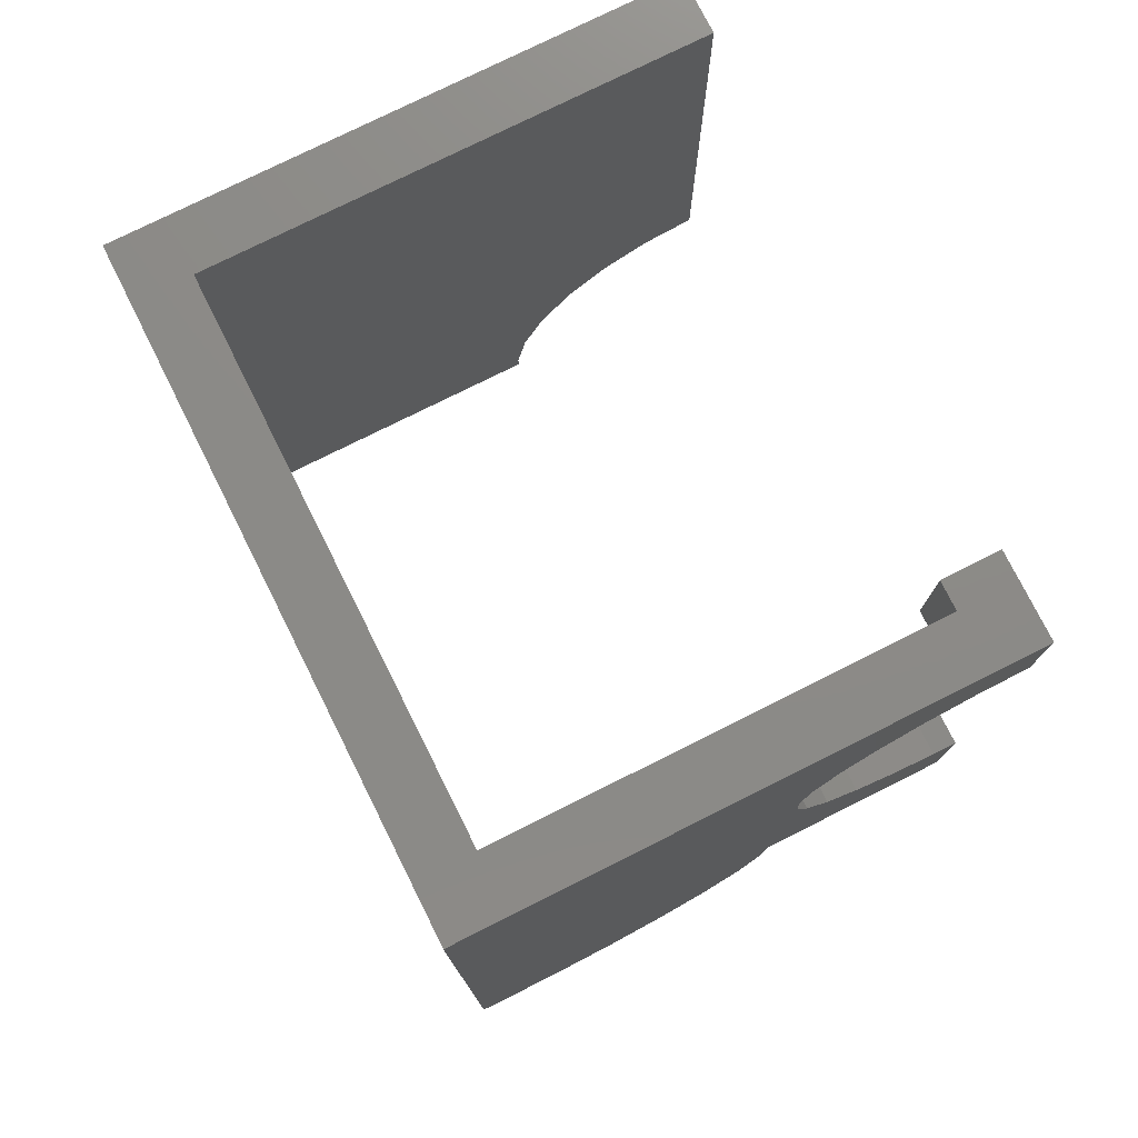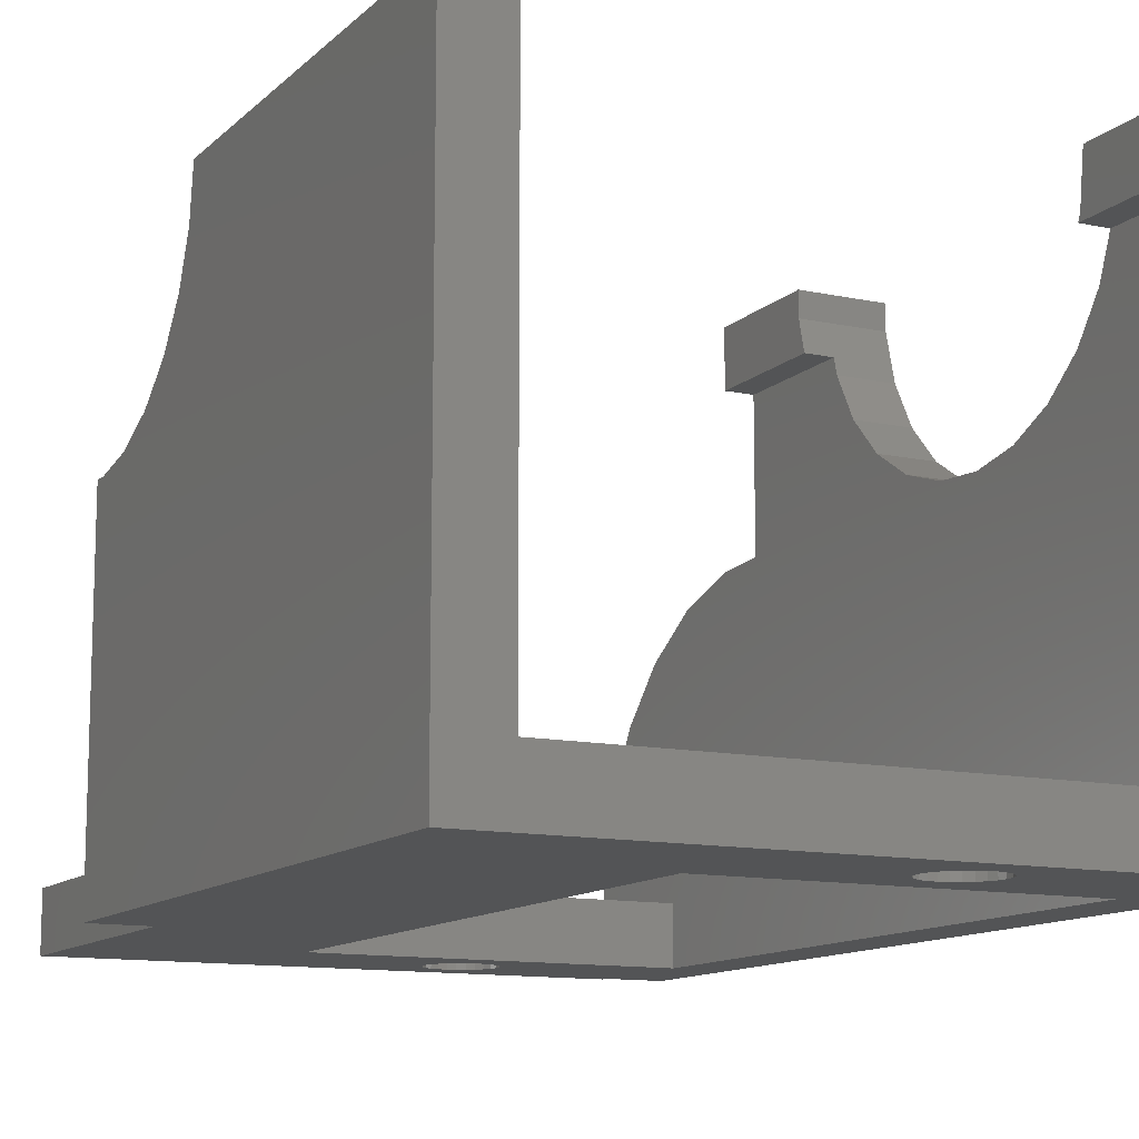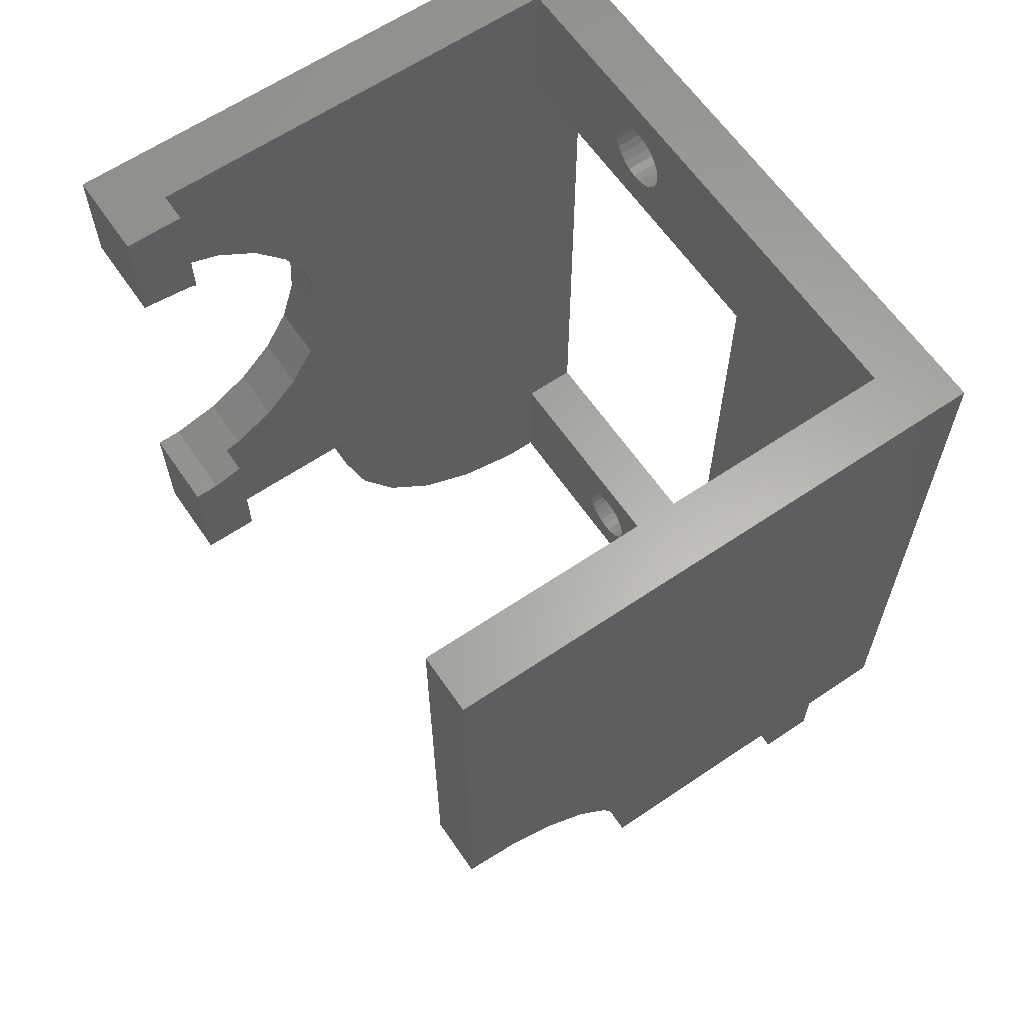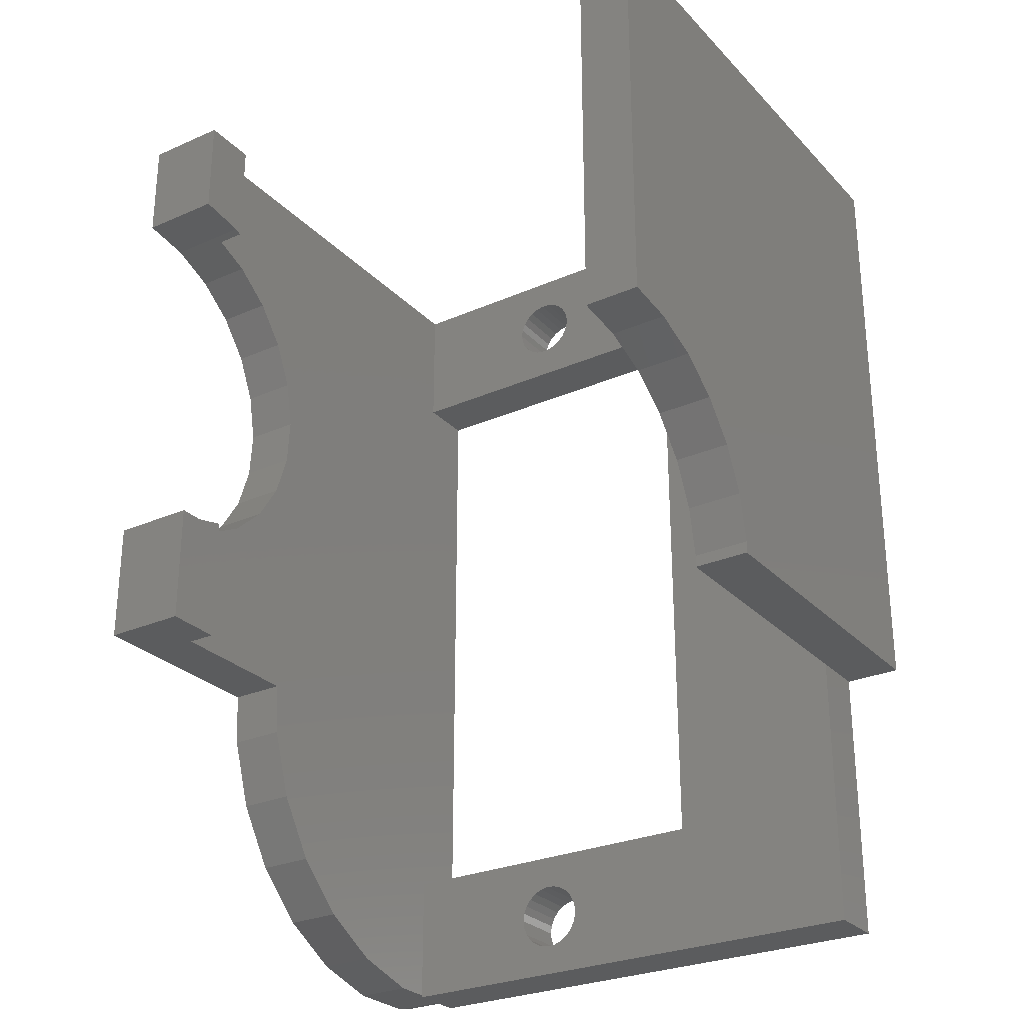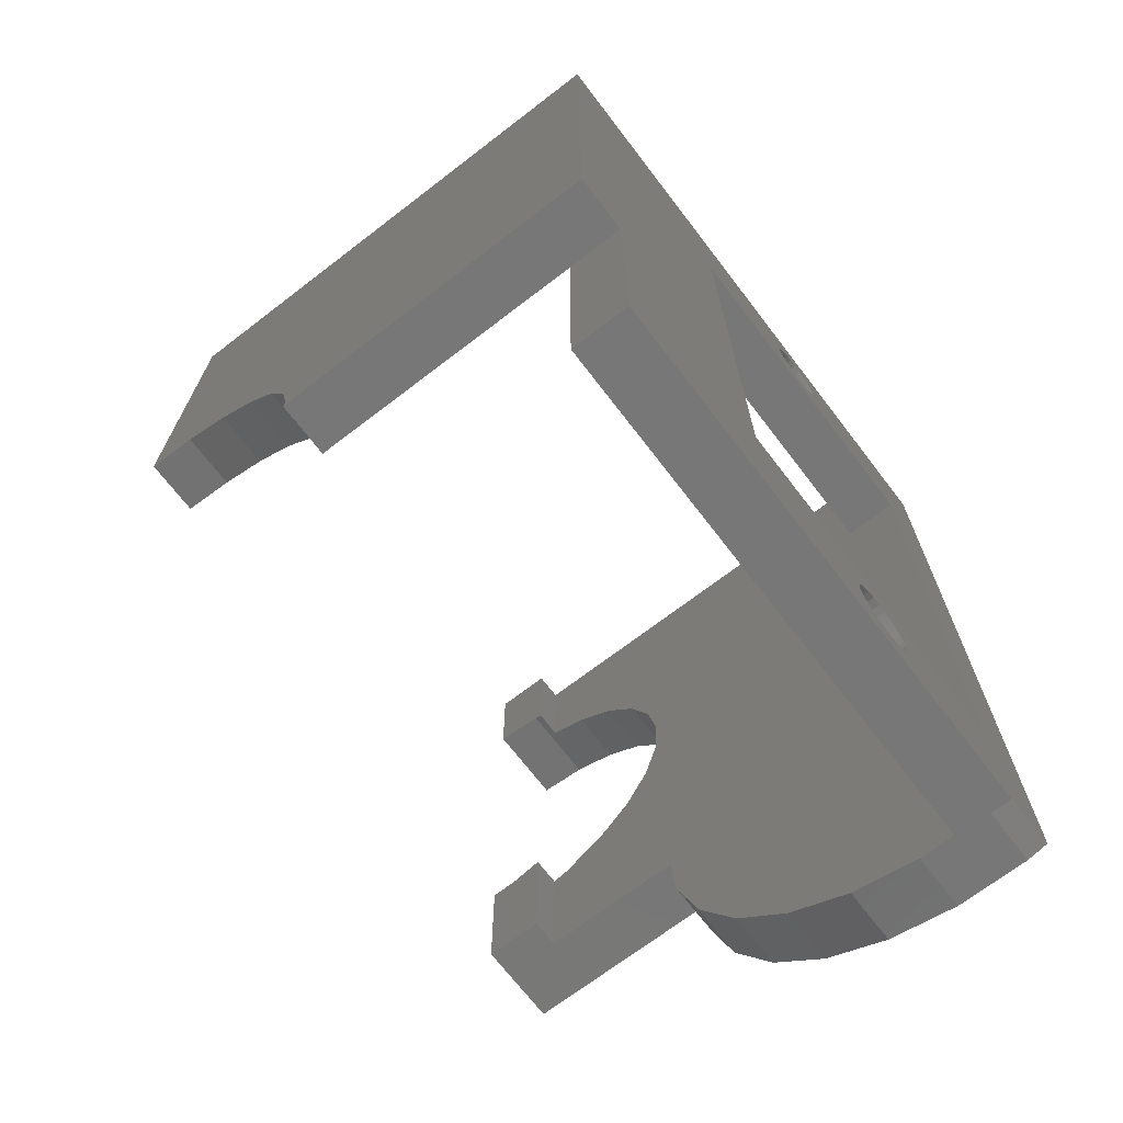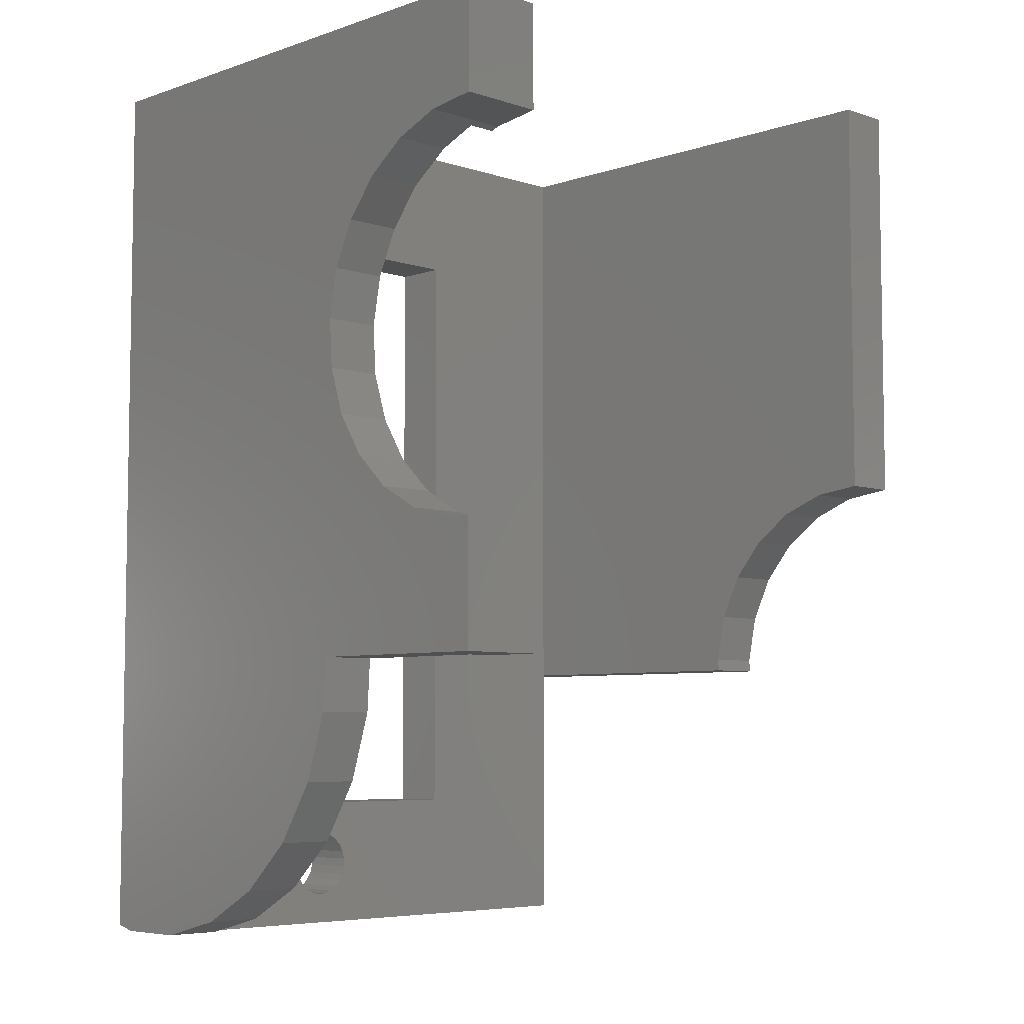
<metadata>
{"format":"stl","ext":"stl","renderer":"f3d","projection":"perspective","resolution":1024,"background":"white","views":[{"elev":76.7,"azim":63.4,"up":"+Z"},{"elev":-12.1,"azim":-27.0,"up":"+Y"},{"elev":62.8,"azim":-124.4,"up":"+Z"},{"elev":-27.8,"azim":-146.3,"up":"+Z"},{"elev":-70.1,"azim":-52.5,"up":"+Z"},{"elev":-6.0,"azim":135.4,"up":"+Z"}]}
</metadata>
<code>
# stl→obj: 200 verts, 408 faces
v 0 17 22
v 0 15.26 6.78
v 0 17 7
v 0 13.63 6.134
v 0 7.105e-15 22
v 0 12.21 5.103
v 0 11.09 3.751
v 0 2.22e-15 0
v 0 10.34 2.163
v 0 10.01 0.4395
v 0 10.04 0
v 0 -2 -10
v 0 0 -10
v 0 -2 0
v 12.38 -2 20.78
v 18.7 -2 22
v 0 -2 22
v 12.68 -2 20.8
v 12.09 -2 20.69
v 11.84 -2 20.52
v 11.63 -2 20.31
v 6.5 -2 17.2
v 11.48 -2 20.04
v 11.41 -2 19.75
v 11.41 -2 19.45
v 11.48 -2 19.16
v 11.63 -2 18.89
v 11.84 -2 18.68
v 12.09 -2 18.51
v 12.38 -2 18.42
v 12.68 -2 18.4
v 6.5 -2 -5.3
v 12.68 -2 -6.502
v 18.7 -2 -5.3
v 12.38 -2 -6.521
v 12.09 -2 -6.614
v 11.84 -2 -6.775
v 11.63 -2 -6.995
v 11.48 -2 -7.258
v 11.41 -2 -7.55
v 11.41 -2 -7.85
v 11.48 -2 -8.142
v 11.63 -2 -8.405
v 11.84 -2 -8.625
v 18.7 -2 -10
v 12.68 -2 -8.898
v 12.38 -2 -8.879
v 12.09 -2 -8.786
v 18.7 -2 -9.729
v 12.97 -2 20.74
v 13.24 -2 20.61
v 13.47 -2 20.42
v 13.65 -2 20.18
v 13.76 -2 19.9
v 13.8 -2 19.6
v 18.7 -2 17.2
v 13.76 -2 19.3
v 13.65 -2 19.02
v 13.47 -2 18.78
v 13.24 -2 18.59
v 12.97 -2 18.46
v 12.97 -2 -6.559
v 13.24 -2 -6.687
v 13.47 -2 -6.879
v 13.65 -2 -7.122
v 13.76 -2 -7.402
v 13.8 -2 -7.7
v 13.76 -2 -7.998
v 13.65 -2 -8.278
v 13.47 -2 -8.521
v 13.24 -2 -8.713
v 12.97 -2 -8.841
v 18.7 15 0
v 18.7 14.42 4.792
v 18.7 15 4.643
v 18.7 9.941 0
v 18.7 12.89 5.637
v 18.7 11.61 6.838
v 18.7 10.67 8.32
v 18.7 -2 0
v 18.7 10.12 9.988
v 18.7 13.63 17.43
v 18.7 15 22
v 18.7 15 17.98
v 18.7 12.21 16.4
v 18.7 7.105e-15 22
v 18.7 11.09 15.05
v 18.7 9.823 -1.874
v 18.7 1.044e-15 -5.3
v 18.7 9.048 -4.258
v 18.7 7.705 -6.374
v 18.7 5.878 -8.09
v 18.7 6.04e-15 17.2
v 18.7 3.681 -9.298
v 18.7 1.253 -9.921
v 18.7 10.34 13.46
v 18.7 10.01 11.74
v 18.7 1.751e-17 -9.921
v 18.7 -1.253 -9.921
v 18.7 0 -10
v 12.68 7.766e-16 -6.502
v 6.5 1.044e-15 -5.3
v 12.97 7.641e-16 -6.559
v 13.24 7.357e-16 -6.687
v 13.47 6.931e-16 -6.879
v 13.65 6.391e-16 -7.122
v 13.76 5.77e-16 -7.402
v 13.8 5.107e-16 -7.7
v 13.76 4.444e-16 -7.998
v 13.65 3.823e-16 -8.278
v 13.24 2.857e-16 -8.713
v 12.97 2.573e-16 -8.841
v 13.47 3.283e-16 -8.521
v 12.38 6.834e-15 20.78
v 12.68 6.838e-15 20.8
v 12.97 6.826e-15 20.74
v 13.24 6.797e-15 20.61
v 13.47 6.755e-15 20.42
v 13.65 6.701e-15 20.18
v 13.76 6.639e-15 19.9
v 13.8 6.573e-15 19.6
v 13.76 6.506e-15 19.3
v 13.65 6.444e-15 19.02
v 13.47 6.39e-15 18.78
v 12.97 6.319e-15 18.46
v 12.68 6.307e-15 18.4
v 13.24 6.348e-15 18.59
v 12.09 6.814e-15 20.69
v 11.84 6.778e-15 20.52
v 11.63 6.729e-15 20.31
v 6.5 6.04e-15 17.2
v 11.48 6.671e-15 20.04
v 11.41 6.606e-15 19.75
v 11.41 6.539e-15 19.45
v 11.48 6.474e-15 19.16
v 11.63 6.416e-15 18.89
v 11.84 6.367e-15 18.68
v 12.09 6.331e-15 18.51
v 12.38 6.311e-15 18.42
v 12.38 7.724e-16 -6.521
v 12.09 7.518e-16 -6.614
v 11.84 7.16e-16 -6.775
v 11.63 6.673e-16 -6.995
v 11.48 6.088e-16 -7.258
v 11.41 5.441e-16 -7.55
v 11.41 4.773e-16 -7.85
v 11.48 4.126e-16 -8.142
v 11.63 3.541e-16 -8.405
v 11.84 3.054e-16 -8.625
v 12.09 2.696e-16 -8.786
v 12.68 2.448e-16 -8.898
v 12.38 2.49e-16 -8.879
v 20.7 9.823 -1.874
v 20.7 9.941 0
v 20.7 -1.253 -9.921
v 20.7 1.253 -9.921
v 20.7 5.878 -8.09
v 20.7 3.681 -9.298
v 20.7 9.048 -4.258
v 20.7 7.705 -6.374
v 20.7 17 22
v 20.7 15.26 18.08
v 20.7 17 18.3
v 20.7 13.63 17.43
v 20.7 -2 22
v 20.7 10.67 8.32
v 20.7 -2 0
v 20.7 10.01 11.74
v 20.7 10.34 13.46
v 20.7 11.09 15.05
v 20.7 12.21 16.4
v 20.7 -2 -9.729
v 20.7 16.12 4.355
v 20.7 17 0
v 20.7 17 4.355
v 20.7 14.42 4.792
v 20.7 12.89 5.637
v 20.7 11.61 6.838
v 20.7 10.12 9.988
v -2 10.04 0
v -2 -2 0
v -2 10.01 0.4395
v -2 15.26 6.78
v -2 17 22
v -2 17 7
v -2 13.63 6.134
v -2 -2 22
v -2 12.21 5.103
v -2 11.09 3.751
v -2 10.34 2.163
v 17.7 17 0
v 17.7 15 0
v 17.7 17 22
v 17.7 15 22
v 17.7 17 18.3
v 17.7 17 4.355
v 17.7 15.26 18.08
v 17.7 16.12 4.355
v 17.7 15 17.98
v 17.7 15 4.643
f 1 2 3
f 1 4 2
f 5 4 1
f 4 5 6
f 6 5 7
f 7 8 9
f 8 7 5
f 9 8 10
f 10 8 11
f 12 8 13
f 8 12 14
f 15 16 17
f 16 15 18
f 17 19 15
f 17 20 19
f 17 21 20
f 22 21 17
f 21 22 23
f 23 22 24
f 24 22 25
f 25 22 26
f 26 22 27
f 27 22 28
f 28 22 29
f 30 22 31
f 29 22 30
f 14 22 17
f 14 32 22
f 32 33 34
f 32 35 33
f 32 36 35
f 32 37 36
f 32 38 37
f 32 39 38
f 32 40 39
f 32 41 40
f 32 42 41
f 32 43 42
f 12 43 32
f 43 12 44
f 45 46 47
f 12 32 14
f 44 12 48
f 12 47 48
f 45 47 12
f 46 45 49
f 50 16 18
f 51 16 50
f 52 16 51
f 53 16 52
f 54 16 53
f 55 16 54
f 56 55 57
f 56 57 58
f 56 58 59
f 56 59 60
f 56 31 22
f 55 56 16
f 61 56 60
f 31 56 61
f 62 34 33
f 63 34 62
f 64 34 63
f 65 34 64
f 66 34 65
f 67 34 66
f 49 67 68
f 49 68 69
f 49 69 70
f 49 70 71
f 67 49 34
f 72 49 71
f 49 72 46
f 73 74 75
f 76 74 73
f 74 76 77
f 77 76 78
f 79 80 81
f 80 79 76
f 78 76 79
f 82 83 84
f 85 83 82
f 86 85 87
f 80 76 88
f 89 88 90
f 89 90 91
f 89 91 92
f 93 81 80
f 89 92 94
f 89 94 95
f 85 86 83
f 93 87 96
f 88 89 80
f 87 93 86
f 81 93 97
f 89 95 98
f 80 89 34
f 97 93 96
f 93 80 56
f 80 34 49
f 16 56 80
f 99 100 98
f 99 45 100
f 45 99 49
f 5 16 86
f 16 5 17
f 89 101 102
f 89 103 101
f 89 104 103
f 89 105 104
f 89 106 105
f 89 107 106
f 89 108 107
f 98 108 89
f 108 98 109
f 109 98 110
f 100 110 98
f 111 100 112
f 113 100 111
f 110 100 113
f 114 86 115
f 86 116 115
f 86 117 116
f 86 118 117
f 86 119 118
f 86 120 119
f 86 121 120
f 93 121 86
f 121 93 122
f 122 93 123
f 123 93 124
f 125 93 126
f 127 93 125
f 124 93 127
f 86 114 5
f 128 5 114
f 129 5 128
f 130 5 129
f 131 130 132
f 131 132 133
f 131 133 134
f 131 134 135
f 131 135 136
f 131 136 137
f 131 137 138
f 131 138 139
f 131 126 93
f 126 131 139
f 130 131 5
f 131 8 5
f 102 8 131
f 140 102 101
f 141 102 140
f 142 102 141
f 143 102 142
f 144 102 143
f 145 102 144
f 146 102 145
f 147 102 146
f 148 102 147
f 13 148 149
f 13 149 150
f 112 100 151
f 151 100 152
f 102 13 8
f 148 13 102
f 152 13 150
f 13 152 100
f 12 100 45
f 100 12 13
f 22 102 131
f 102 22 32
f 22 93 56
f 93 22 131
f 102 34 89
f 34 102 32
f 65 105 106
f 105 65 64
f 40 146 145
f 146 40 41
f 35 101 33
f 101 35 140
f 68 108 109
f 108 68 67
f 63 105 64
f 105 63 104
f 33 103 62
f 103 33 101
f 37 141 36
f 141 37 142
f 39 145 144
f 145 39 40
f 37 143 142
f 143 37 38
f 112 71 111
f 71 112 72
f 62 104 63
f 104 62 103
f 38 144 143
f 144 38 39
f 36 140 35
f 140 36 141
f 67 107 108
f 107 67 66
f 149 48 150
f 48 149 44
f 43 149 148
f 149 43 44
f 70 110 113
f 110 70 69
f 66 106 107
f 106 66 65
f 41 147 146
f 147 41 42
f 69 109 110
f 109 69 68
f 111 70 113
f 70 111 71
f 150 47 152
f 47 150 48
f 151 72 112
f 72 151 46
f 42 148 147
f 148 42 43
f 152 46 151
f 46 152 47
f 53 118 119
f 118 53 52
f 24 134 133
f 134 24 25
f 57 121 122
f 121 57 55
f 51 118 52
f 118 51 117
f 18 116 50
f 116 18 115
f 50 117 51
f 117 50 116
f 20 128 19
f 128 20 129
f 23 133 132
f 133 23 24
f 20 130 129
f 130 20 21
f 125 60 127
f 60 125 61
f 15 115 18
f 115 15 114
f 21 132 130
f 132 21 23
f 19 114 15
f 114 19 128
f 55 120 121
f 120 55 54
f 137 29 138
f 29 137 28
f 27 137 136
f 137 27 28
f 59 123 124
f 123 59 58
f 54 119 120
f 119 54 53
f 25 135 134
f 135 25 26
f 58 122 123
f 122 58 57
f 127 59 124
f 59 127 60
f 138 30 139
f 30 138 29
f 126 61 125
f 61 126 31
f 26 136 135
f 136 26 27
f 139 31 126
f 31 139 30
f 153 76 154
f 76 153 88
f 98 155 99
f 155 98 156
f 156 98 95
f 94 157 158
f 157 94 92
f 159 88 153
f 88 159 90
f 92 160 157
f 160 92 91
f 95 158 156
f 158 95 94
f 160 90 159
f 90 160 91
f 161 162 163
f 161 164 162
f 165 164 161
f 166 167 154
f 154 167 153
f 153 167 159
f 159 167 160
f 165 168 169
f 160 167 157
f 157 167 158
f 158 167 156
f 165 169 170
f 164 165 171
f 165 170 171
f 168 165 167
f 156 167 155
f 155 167 172
f 173 174 175
f 176 174 173
f 154 176 177
f 154 177 178
f 176 154 174
f 166 154 178
f 167 166 179
f 167 179 168
f 49 155 172
f 155 49 99
f 49 167 80
f 167 49 172
f 80 165 16
f 165 80 167
f 180 181 182
f 183 184 185
f 186 184 183
f 187 186 188
f 187 188 189
f 181 189 190
f 181 190 182
f 189 181 187
f 186 187 184
f 181 17 187
f 17 181 14
f 184 5 1
f 187 5 184
f 5 187 17
f 3 184 1
f 184 3 185
f 181 8 14
f 180 8 181
f 8 180 11
f 186 2 4
f 2 186 183
f 10 190 9
f 190 10 182
f 9 189 7
f 189 9 190
f 11 182 10
f 182 11 180
f 2 185 3
f 185 2 183
f 7 188 6
f 188 7 189
f 188 4 6
f 4 188 186
f 73 154 76
f 154 73 174
f 191 73 192
f 73 191 174
f 161 83 165
f 193 83 161
f 83 193 194
f 86 165 83
f 165 86 16
f 163 193 161
f 193 163 195
f 174 196 175
f 196 174 191
f 197 163 162
f 163 197 195
f 196 173 175
f 173 196 198
f 168 96 169
f 96 168 97
f 84 164 82
f 164 84 162
f 197 84 199
f 84 197 162
f 169 87 170
f 87 169 96
f 179 97 168
f 97 179 81
f 178 79 166
f 79 178 78
f 173 75 176
f 198 75 173
f 75 198 200
f 176 75 74
f 77 178 177
f 178 77 78
f 170 85 171
f 85 170 87
f 85 164 171
f 164 85 82
f 166 81 179
f 81 166 79
f 74 177 176
f 177 74 77
f 191 198 196
f 192 198 191
f 198 192 200
f 194 195 197
f 194 197 199
f 195 194 193
f 192 75 200
f 75 192 73
f 199 83 194
f 83 199 84

</code>
